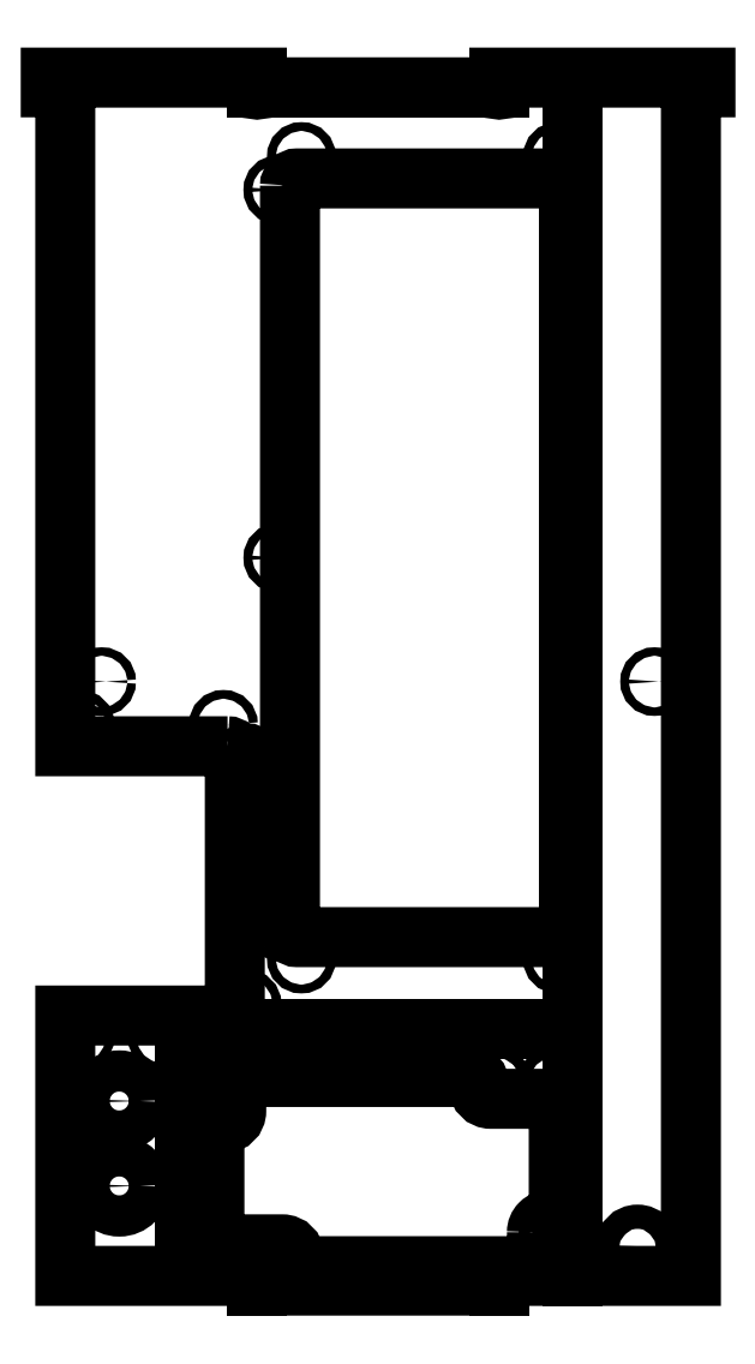
<metadata>
{"format":"dxf","ext":"dxf","renderer":"ezdxf+matplotlib","layout":"modelspace","background":"white","min_lineweight":24,"dpi":150}
</metadata>
<code>
0
SECTION
2
ENTITIES
0
CIRCLE
8
0
10
21
20
245
30
0
40
1.75
210
0
220
-0
230
1
0
CIRCLE
8
0
10
249
20
245
30
0
40
1.75
210
0
220
-0
230
1
0
CIRCLE
8
0
10
242
20
12
30
0
40
5
210
0
220
0
230
1
0
CIRCLE
8
0
10
28.25
20
72.09
30
0
40
8.5
210
-4.93e-32
220
-0
230
1
0
CIRCLE
8
0
10
28.25
20
37.09
30
0
40
8.5
210
-4.93e-32
220
-0
230
1
0
LWPOLYLINE
8
0
90
22
70
1
43
0
10
72.92
20
218.3
10
6
20
218.3
10
6
20
490
10
-6.106e-17
20
490
10
0
20
494
10
85
20
494
10
85
20
490
10
185
20
490
10
185
20
494
10
270
20
494
10
270
20
490
10
264
20
490
10
264
20
0
10
185
20
0
10
185
20
-4
10
85
20
-4
10
85
20
0
10
6
20
0
10
6
20
107.3
10
72.92
20
107.3
42
0.4142
10
75.92
20
110.3
10
75.92
20
215.3
42
0.4142
0
LWPOLYLINE
8
0
90
24
70
1
43
0
10
200.5
20
18
42
-0.4142
10
205.5
20
23
10
207.5
20
23
42
0.4142
10
209.5
20
25
10
209.5
20
71
42
0.4142
10
207.5
20
73
10
181.5
20
73
42
-0.4142
10
176.5
20
78
10
176.5
20
80
42
0.4142
10
174.5
20
82
10
78.5
20
82
42
0.4142
10
76.5
20
80
10
76.5
20
68
42
-0.4142
10
71.5
20
63
10
69.5
20
63
42
0.4142
10
67.5
20
61
10
67.5
20
15
42
0.4142
10
69.5
20
13
10
95.5
20
13
42
-0.4142
10
100.5
20
8
10
100.5
20
6
42
0.4142
10
102.5
20
4
10
198.5
20
4
42
0.4142
10
200.5
20
6
0
CIRCLE
8
0
10
69.5
20
6
30
0
40
2.25
210
-2.86e-30
220
-4.512e-60
230
1
0
CIRCLE
8
0
10
207.5
20
80
30
0
40
2.25
210
1.528e-30
220
2.411e-60
230
1
0
CIRCLE
8
0
10
69.5
20
70
30
0
40
2.25
210
-2.86e-30
220
-4.512e-60
230
1
0
CIRCLE
8
0
10
207.5
20
16
30
0
40
2.25
210
1.528e-30
220
2.411e-60
230
1
0
CIRCLE
8
0
10
93.5
20
6
30
0
40
2.25
210
-2.86e-30
220
-4.512e-60
230
1
0
CIRCLE
8
0
10
183.5
20
80
30
0
40
2.25
210
1.528e-30
220
2.411e-60
230
1
0
CIRCLE
8
0
10
69.5
20
80
30
0
40
2.25
210
-2.86e-30
220
-4.512e-60
230
1
0
CIRCLE
8
0
10
207.5
20
6
30
0
40
2.25
210
1.528e-30
220
2.411e-60
230
1
0
CIRCLE
8
0
10
12.01
20
98.34
30
0
40
1.8
210
0
220
-0
230
1
0
CIRCLE
8
0
10
12.01
20
227.3
30
0
40
1.8
210
0
220
-0
230
1
0
CIRCLE
8
0
10
103.4
20
130.7
30
0
40
1.8
210
-4.93e-32
220
-0
230
1
0
CIRCLE
8
0
10
103.4
20
461.4
30
0
40
1.8
210
-4.93e-32
220
-0
230
1
0
LWPOLYLINE
8
0
90
8
70
1
43
0
10
98.66
20
449.4
10
98.66
20
142.7
42
0.4142
10
101.7
20
139.7
10
210.7
20
139.7
42
0.4142
10
213.7
20
142.7
10
213.7
20
449.4
42
0.4142
10
210.7
20
452.4
10
101.7
20
452.4
42
0.4142
0
CIRCLE
8
0
10
93.66
20
144.4
30
0
40
1.8
210
0
220
-0
230
1
0
CIRCLE
8
0
10
71.21
20
227.3
30
0
40
1.8
210
-4.93e-32
220
-0
230
1
0
CIRCLE
8
0
10
46
20
98.34
30
0
40
1.8
210
-4.93e-32
220
-0
230
1
0
CIRCLE
8
0
10
80.92
20
213.6
30
0
40
1.8
210
-4.93e-32
220
-0
230
1
0
CIRCLE
8
0
10
209
20
130.7
30
0
40
1.8
210
-4.93e-32
220
-0
230
1
0
CIRCLE
8
0
10
93.66
20
447.7
30
0
40
1.8
210
-4.93e-32
220
-0
230
1
0
CIRCLE
8
0
10
209
20
461.4
30
0
40
1.8
210
-4.93e-32
220
-0
230
1
0
CIRCLE
8
0
10
93.66
20
296
30
0
40
1.8
210
-4.93e-32
220
-0
230
1
0
CIRCLE
8
0
10
80.92
20
112
30
0
40
1.8
210
-4.93e-32
220
-0
230
1
0
LINE
8
0
10
215
20
0
30
0
11
215
21
484
31
0
0
LINE
8
0
10
215
20
102
30
0
11
55.5
21
102
31
0
0
LINE
8
0
10
55.5
20
102
30
0
11
55.5
21
3
31
2.909e-30
0
LINE
8
0
10
184.9
20
494
30
0
11
184.9
21
490.1
31
0
0
LINE
8
0
10
184.9
20
490.1
30
0
11
85.08
21
490.1
31
0
0
LINE
8
0
10
85.08
20
490.1
30
0
11
85.08
21
494
31
0
0
LINE
8
0
10
184.9
20
494
30
0
11
185
21
494
31
0
0
LINE
8
0
10
85
20
494
30
0
11
85.08
21
494
31
0
0
LINE
8
0
10
185.1
20
-4
30
0
11
185.1
21
0
31
0
0
LINE
8
0
10
84.92
20
0
30
0
11
84.92
21
-4
31
0
0
LINE
8
0
10
85
20
-4
30
0
11
84.92
21
-4
31
0
0
LINE
8
0
10
185
20
-4
30
0
11
185.1
21
-4
31
0
0
ARC
8
0
10
85.08
20
490.1
30
0
40
1
210
0
220
-0
230
1
50
-270
51
0
0
ARC
8
0
10
184.9
20
490.1
30
0
40
1
210
0
220
0
230
1
50
-180
51
90
0
ENDSEC
0
EOF

</code>
